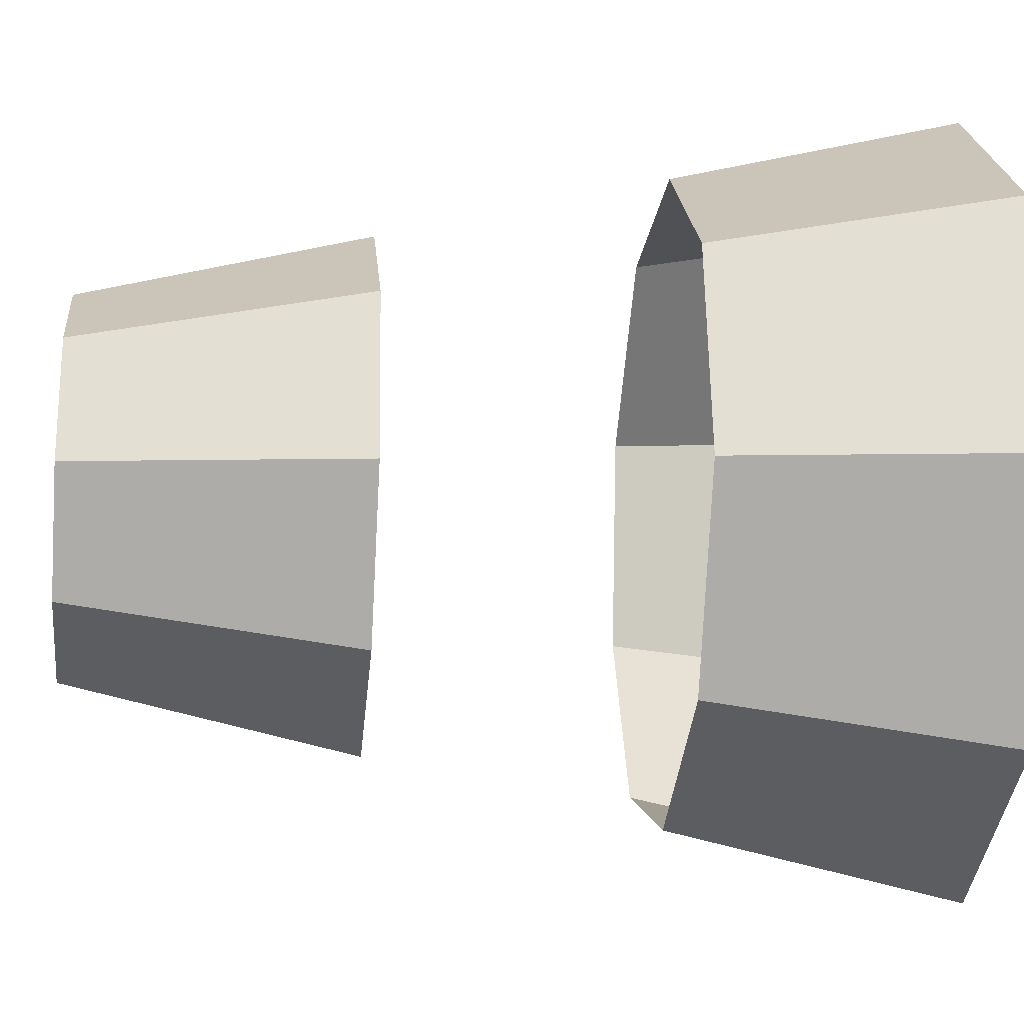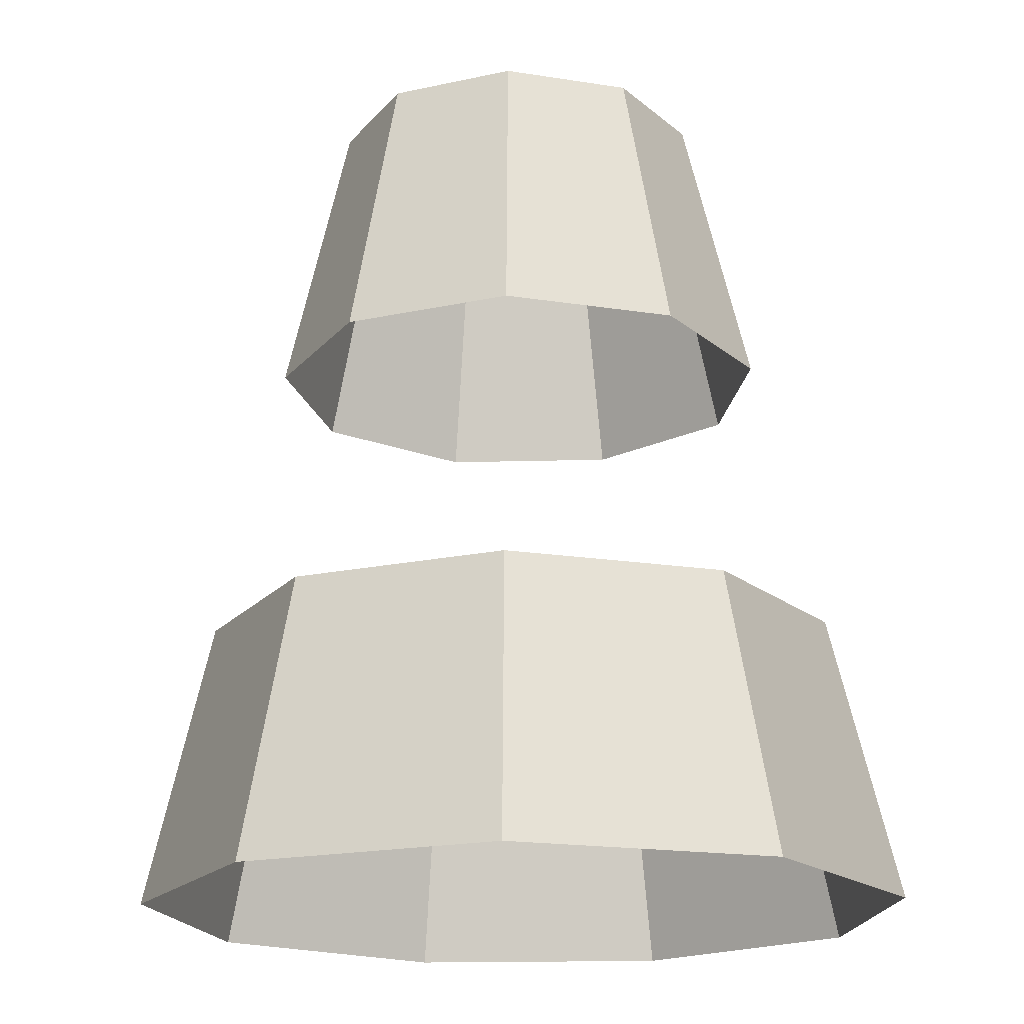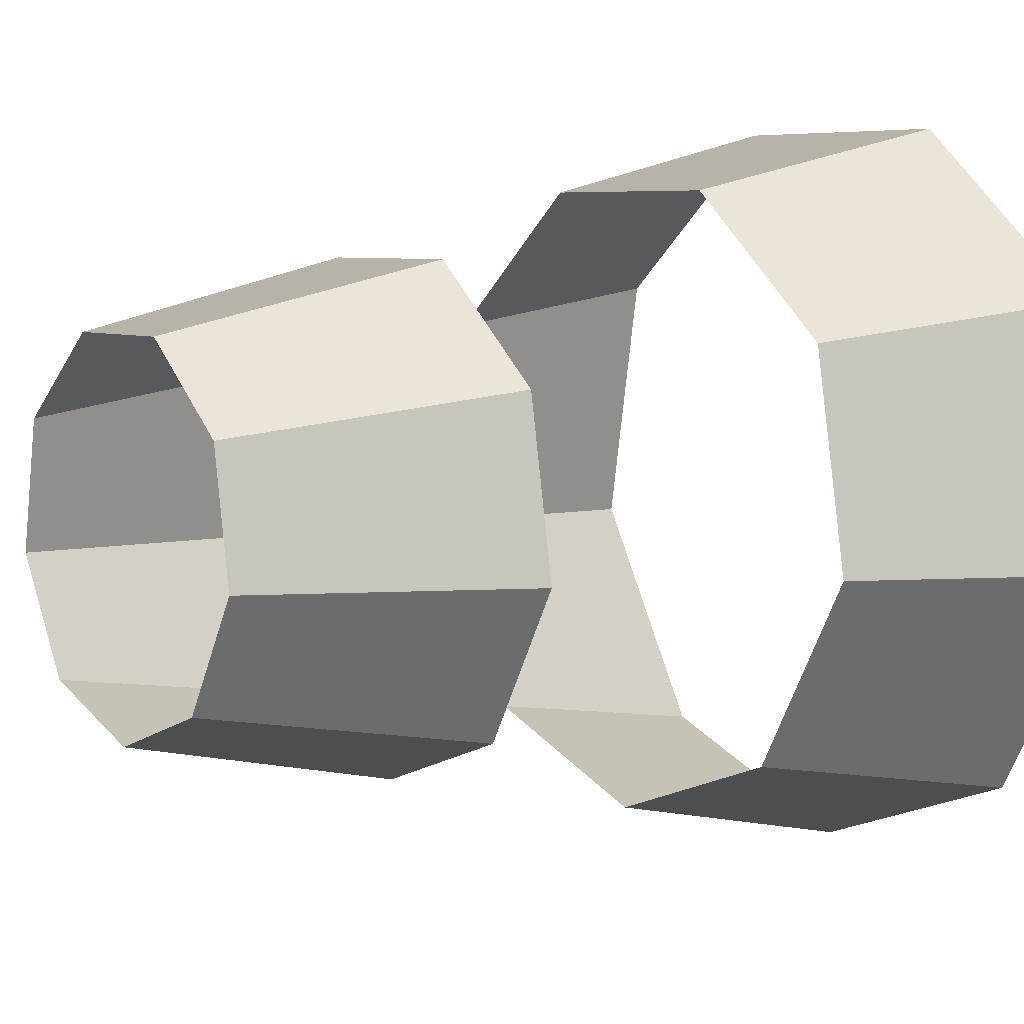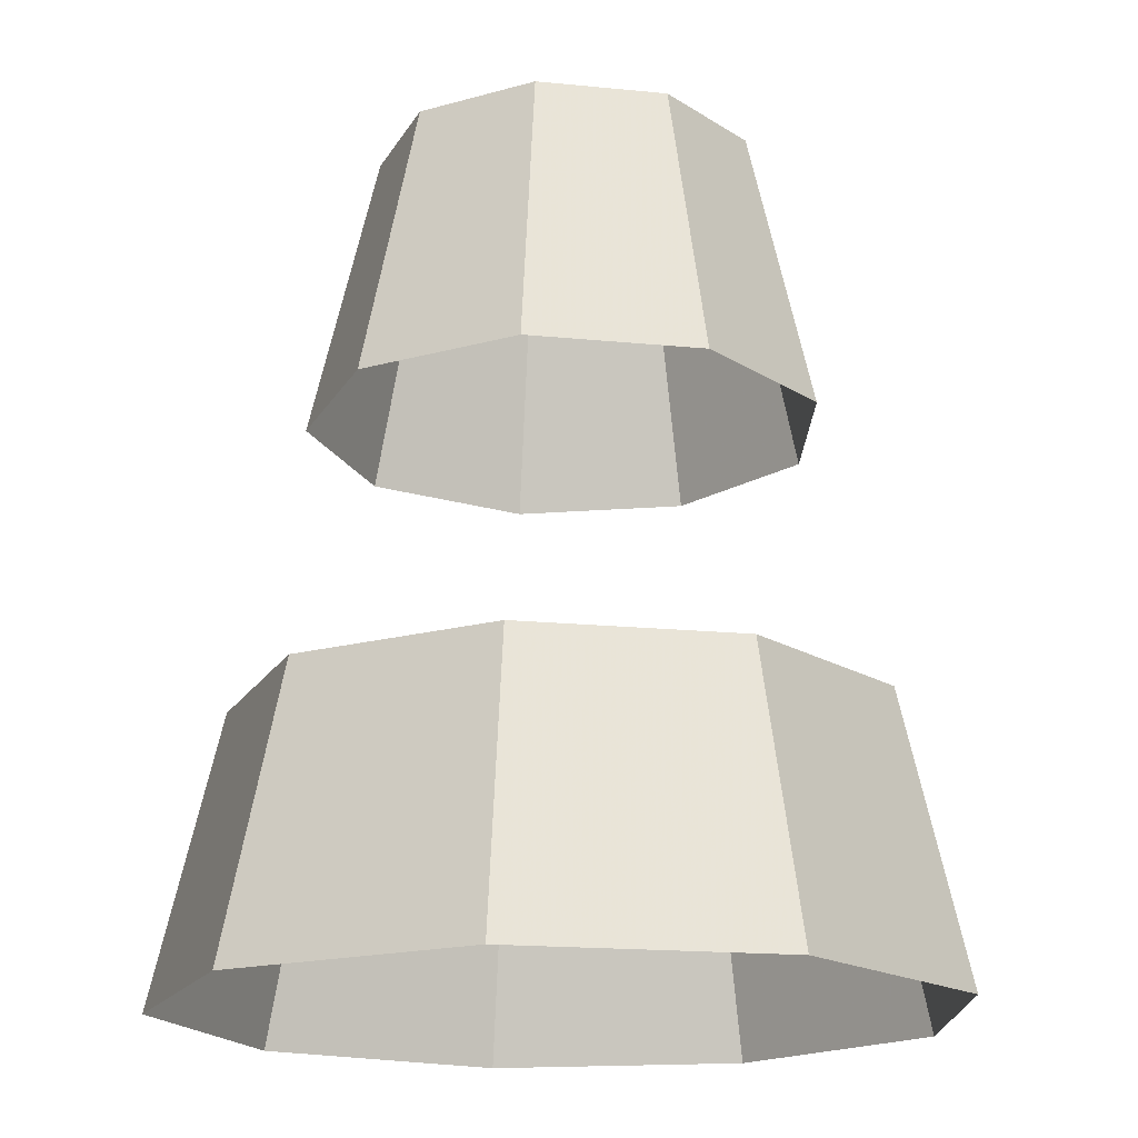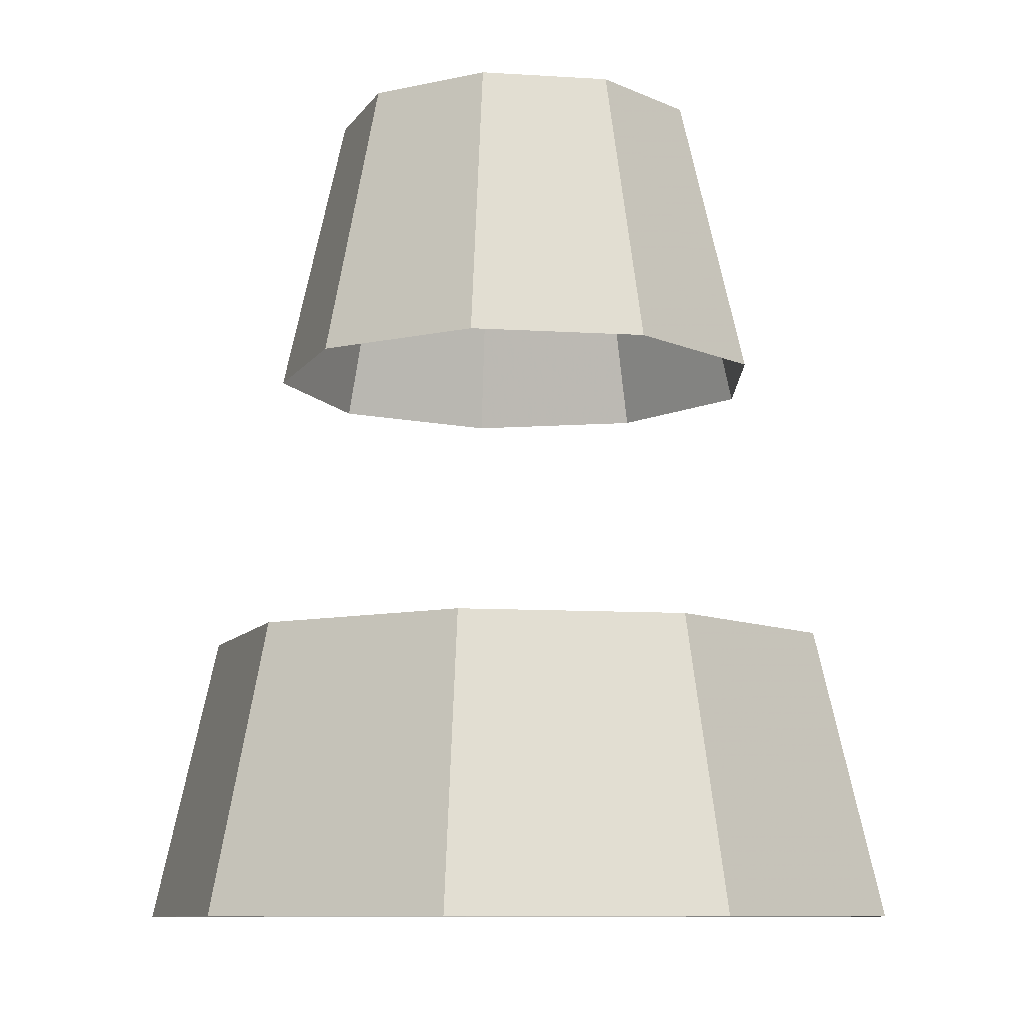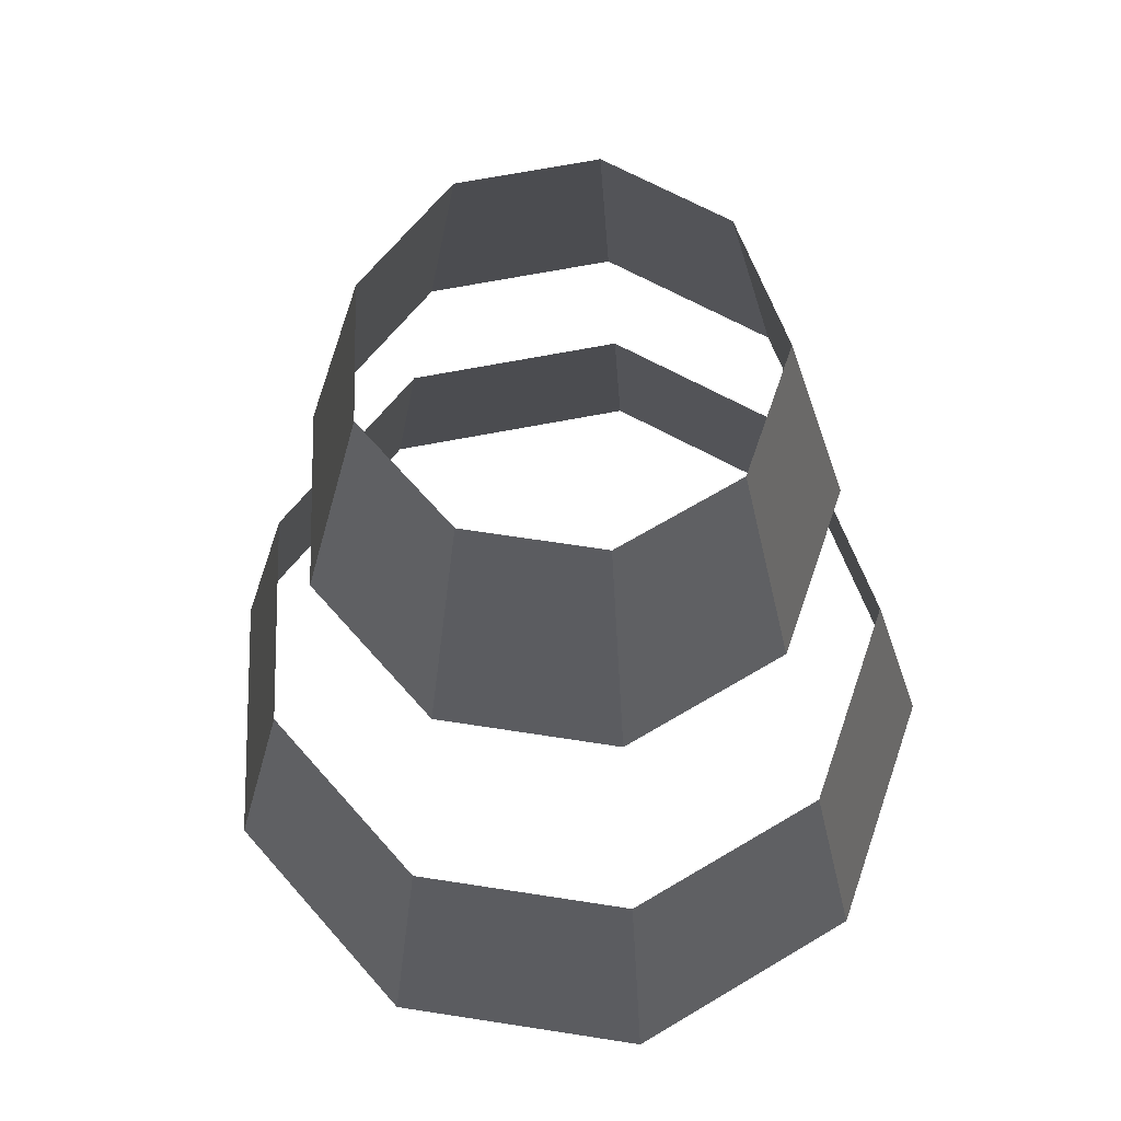
<metadata>
{"format":"obj","ext":"obj","renderer":"f3d","projection":"perspective","resolution":1024,"background":"white","views":[{"elev":-18.0,"azim":-96.0,"up":"+Z"},{"elev":-18.3,"azim":-97.0,"up":"+Y"},{"elev":6.0,"azim":-126.6,"up":"+Z"},{"elev":-17.6,"azim":148.9,"up":"+Y"},{"elev":-9.4,"azim":-129.5,"up":"+Y"},{"elev":65.9,"azim":-111.1,"up":"+Y"}]}
</metadata>
<code>
o Cube.007_M3_0
v -31.02 2.737 18.85
v -30.8 4.206 19.1
v -29.75 4.206 18.71
v -29.75 2.737 18.39
v -30.59 5.675 19.35
v -30.37 7.143 19.6
v -29.75 7.143 19.37
v -29.75 5.675 19.04
v -31.7 2.737 20.03
v -31.37 4.206 20.07
v -30.8 4.206 19.1
v -31.02 2.737 18.85
v -31.03 5.675 20.12
v -30.7 7.143 20.17
v -30.37 7.143 19.6
v -30.59 5.675 19.35
v -31.47 2.737 21.36
v -31.17 4.206 21.18
v -31.37 4.206 20.07
v -31.7 2.737 20.03
v -30.88 5.675 21
v -30.58 7.143 20.82
v -30.7 7.143 20.17
v -31.03 5.675 20.12
v -30.42 2.737 22.24
v -30.31 4.206 21.91
v -31.17 4.206 21.18
v -31.47 2.737 21.36
v -30.19 5.675 21.58
v -30.08 7.143 21.25
v -30.58 7.143 20.82
v -30.88 5.675 21
v -29.07 2.737 22.24
v -29.18 4.206 21.91
v -30.31 4.206 21.91
v -30.42 2.737 22.24
v -29.3 5.675 21.58
v -29.41 7.143 21.25
v -30.08 7.143 21.25
v -30.19 5.675 21.58
v -28.03 2.737 21.36
v -28.32 4.206 21.18
v -29.18 4.206 21.91
v -29.07 2.737 22.24
v -28.61 5.675 21
v -28.91 7.143 20.82
v -29.41 7.143 21.25
v -29.3 5.675 21.58
v -27.79 2.737 20.03
v -28.12 4.206 20.07
v -28.32 4.206 21.18
v -28.03 2.737 21.36
v -28.46 5.675 20.12
v -28.79 7.143 20.17
v -28.91 7.143 20.82
v -28.61 5.675 21
v -28.47 2.737 18.85
v -28.69 4.206 19.1
v -28.12 4.206 20.07
v -27.79 2.737 20.03
v -28.9 5.675 19.35
v -29.12 7.143 19.6
v -28.79 7.143 20.17
v -28.46 5.675 20.12
v -29.75 2.737 18.39
v -29.75 4.206 18.71
v -28.69 4.206 19.1
v -28.47 2.737 18.85
v -29.75 5.675 19.04
v -29.75 7.143 19.37
v -29.12 7.143 19.6
v -28.9 5.675 19.35
f 1 2 3
f 1 3 4
f 5 6 7
f 5 7 8
f 9 10 11
f 9 11 12
f 13 14 15
f 13 15 16
f 17 18 19
f 17 19 20
f 21 22 23
f 21 23 24
f 25 26 27
f 25 27 28
f 29 30 31
f 29 31 32
f 33 34 35
f 33 35 36
f 37 38 39
f 37 39 40
f 41 42 43
f 41 43 44
f 45 46 47
f 45 47 48
f 49 50 51
f 49 51 52
f 53 54 55
f 53 55 56
f 57 58 59
f 57 59 60
f 61 62 63
f 61 63 64
f 65 66 67
f 65 67 68
f 69 70 71
f 69 71 72

</code>
